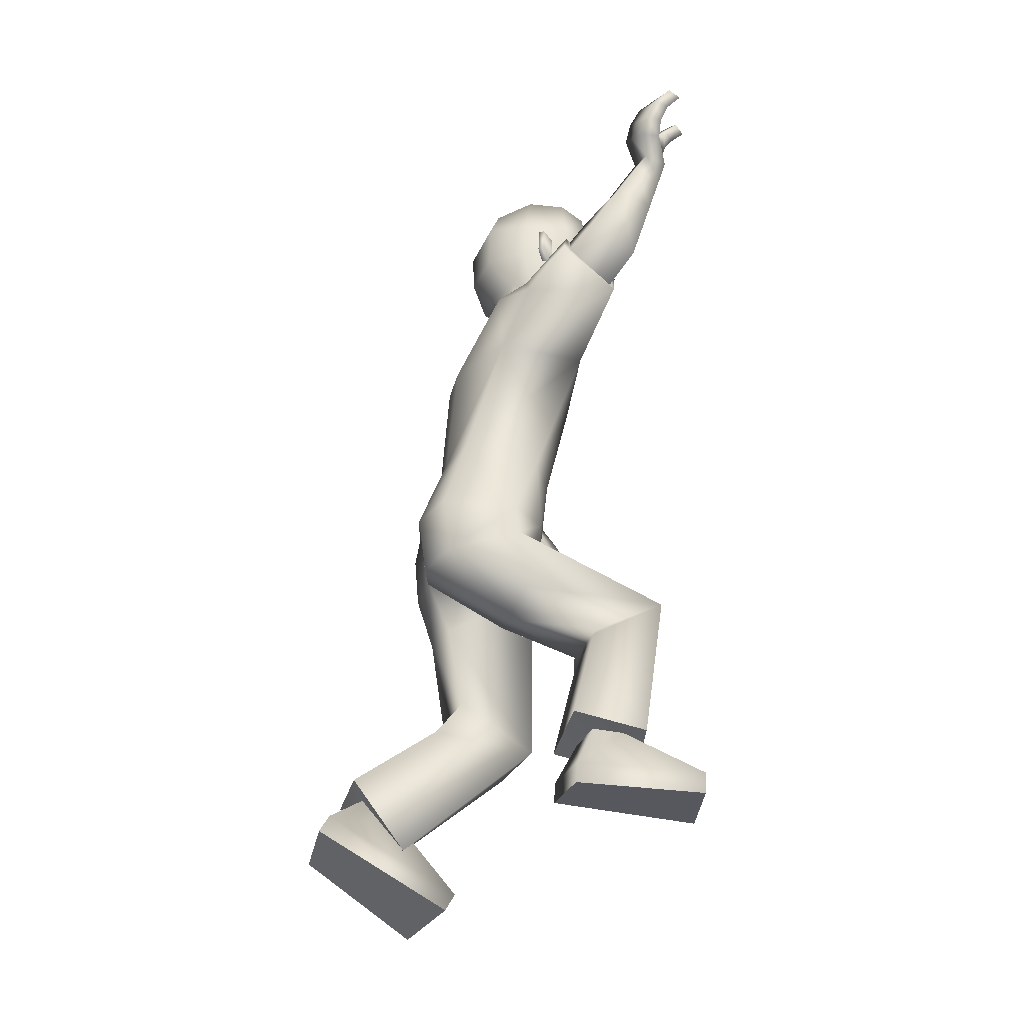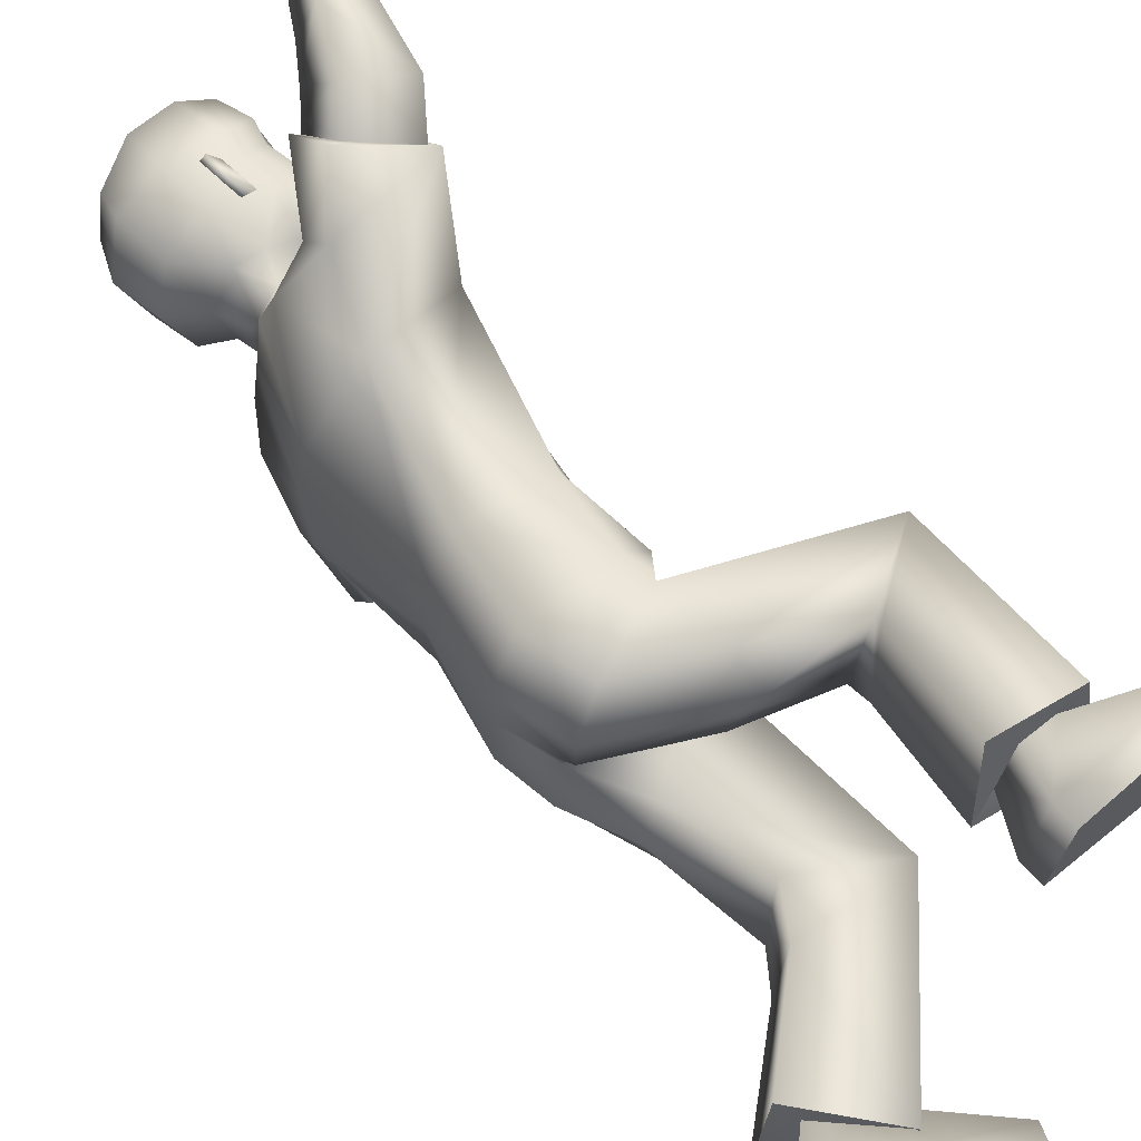
<metadata>
{"format":"obj","ext":"obj","renderer":"f3d","projection":"perspective","resolution":1024,"background":"white","views":[{"elev":-34.8,"azim":-9.2,"up":"+Y"},{"elev":56.1,"azim":-44.7,"up":"+Z"}]}
</metadata>
<code>
v 0.2366 1.351 0.05117
v 0.2739 1.428 0.04364
v 0.2505 1.406 -0.03354
v 0.2365 1.424 0.1192
v 0.2461 1.419 0.04244
v 0.04098 1.287 0.2015
v -0.05293 0.6331 0.1711
v 0.149 1.299 0.1726
v 0.08959 0.6829 0.1791
v 0.1332 0.8848 0.1513
v 0.2255 1.148 0.1884
v -0.01817 0.9159 0.1578
v 0.04466 1.125 0.2376
v 0.1307 0.7102 0.018
v 0.04545 1.326 0.1215
v -0.07765 0.646 0.005993
v 0.1884 1.273 0.1033
v 0.1704 0.8824 0.06203
v 0.2153 1.078 0.07227
v -0.04942 0.9287 0.05116
v -0.03234 1.164 0.07523
v -0.06729 0.7507 0.1698
v 0.08244 0.745 0.1792
v 0.1462 0.7444 0.1182
v -0.108 0.7572 0.07515
v 0.476 0.1806 9e-06
v 0.4565 0.1623 0.1726
v 0.2067 0.1768 0.1497
v 0.1863 0.192 0.02411
v 0.3897 0.5895 -0.004841
v 0.3934 0.5608 0.1383
v 0.2458 0.4717 0.1446
v 0.2345 0.4632 -0.000182
v 0.3118 0.264 0.04041
v 0.2409 0.2562 0.143
v 0.3029 0.2533 0.1397
v 0.2272 0.268 0.04486
v 0.3401 0.2417 0.1799
v 0.1853 0.2622 0.0137
v 0.3526 0.2265 0.01418
v 0.1964 0.2724 0.1795
v 0.4739 0.1396 -0.004603
v 0.4543 0.1212 0.1679
v 0.2046 0.1358 0.1451
v 0.1842 0.151 0.0195
v 0.3714 1.664 0.532
v 0.3567 1.711 0.4541
v 0.3826 1.702 0.445
v 0.397 1.656 0.5213
v 0.2075 1.331 0.4245
v 0.3057 1.291 0.3962
v 0.3159 1.383 0.3119
v 0.2178 1.42 0.3433
v 0.4066 1.651 0.4439
v 0.3833 1.599 0.4168
v 0.4027 1.664 0.4285
v 0.3781 1.617 0.3904
v 0.2503 1.612 0.0969
v 0.197 1.339 0.09572
v 0.08586 1.421 0.1062
v 0.1918 1.352 0.07365
v 0.2465 1.449 0.1273
v 0.2563 1.565 0.1163
v 0.03443 1.491 0.09907
v 0.1074 1.36 0.1064
v 0.1966 1.526 0.143
v 0.1294 1.405 0.1203
v 0.1641 1.382 0.126
v 0.1795 1.465 0.1354
v 0.2448 1.534 0.1195
v 0.2694 1.522 0.04304
v 0.2788 1.455 0.06361
v 0.2622 1.24 0.3436
v 0.1841 1.383 0.3093
v 0.1691 1.293 0.3827
v 0.2785 1.337 0.2642
v 0.2698 1.222 0.3512
v 0.1762 1.398 0.3039
v 0.1522 1.288 0.3944
v 0.2946 1.339 0.2545
v 0.3156 1.561 0.4895
v 0.3406 1.626 0.3985
v 0.3546 1.566 0.4853
v 0.2991 1.621 0.401
v 0.377 1.531 0.4358
v 0.3215 1.566 0.385
v 0.3656 1.558 0.3742
v 0.3334 1.539 0.4476
v 0.3714 1.545 0.4052
v 0.4202 1.651 0.4148
v 0.3619 1.694 0.4815
v 0.3877 1.686 0.4716
v 0.3494 1.6 0.4385
v 0.3053 1.599 0.4342
v 0.4243 1.638 0.431
v 0.3275 1.553 0.4163
v 0.3213 1.597 0.5086
v 0.3414 1.633 0.5234
v 0.3417 1.653 0.4184
v 0.3572 1.679 0.434
v 0.3703 1.629 0.5151
v 0.3562 1.598 0.5027
v 0.3235 1.684 0.4426
v 0.3046 1.652 0.4237
v 0.3473 1.63 0.4543
v 0.3634 1.659 0.4648
v 0.3105 1.631 0.4549
v 0.3317 1.665 0.4712
v 0.3633 1.484 0.4265
v 0.3101 1.502 0.4438
v 0.2951 1.527 0.3726
v 0.3484 1.508 0.3556
v 0.3432 1.417 0.4147
v 0.2567 1.469 0.3537
v 0.2724 1.441 0.4359
v 0.3271 1.445 0.3324
v 0.3952 1.636 0.4043
v 0.1513 1.313 0.2252
v 0.09182 1.232 0.3101
v 0.4005 1.619 0.4247
v 0.3729 1.649 0.4167
v 0.3801 1.627 0.4427
v 0.2061 1.343 0.09584
v 0.1376 1.483 0.1688
v 0.1479 1.483 0.175
v 0.1406 1.539 0.166
v 0.1509 1.538 0.1723
v 0.1917 1.455 0.1427
v 0.1836 1.539 0.1318
v 0.1072 1.492 0.1434
v 0.2367 0.5025 -0.004963
v 0.258 0.4904 0.137
v 0.16 1.466 0.1233
v 0.1052 0.5649 0.1576
v 0.0822 0.5537 0.004826
v 0.164 1.539 0.1197
v 0.2031 1.565 0.1508
v 0.112 1.578 0.1419
v 0.1284 1.671 0.1192
v 0.03594 1.589 0.09963
v 0.2562 1.571 0.129
v 0.2046 1.666 0.1258
v 0.05646 1.645 0.08675
v 0.254 1.642 0.1108
v 0.01915 1.32 -0.1273
v -0.04084 0.6757 -0.1955
v 0.1512 1.298 -0.1533
v 0.1083 0.6752 -0.1982
v 0.1264 0.9074 -0.1545
v 0.1512 1.137 -0.1411
v -0.0289 0.94 -0.1478
v -0.0231 1.169 -0.1452
v -0.07414 0.6704 -0.01624
v 0.1796 1.265 0.02466
v 0.1436 0.6704 -0.005074
v 0.03166 1.321 0.03836
v -0.03551 1.168 0.02863
v -0.05044 0.9321 0.005005
v 0.2115 1.084 0.006704
v 0.1687 0.8869 -0.004019
v 0.1521 0.6692 -0.03497
v 0.03529 1.341 -0.04339
v -0.07112 0.6709 -0.03382
v 0.1786 1.286 -0.0524
v 0.1669 0.8923 -0.06942
v 0.2077 1.09 -0.05886
v -0.05144 0.9355 -0.0411
v -0.03801 1.172 -0.01749
v -0.04254 0.7695 -0.1922
v 0.1071 0.7613 -0.1834
v -0.09603 0.7632 -0.01387
v 0.1635 0.7485 0.002332
v 0.1619 0.7548 -0.1149
v -0.09501 0.7675 -0.103
v 0.002421 -0.01355 -0.079
v -0.05198 -0.01066 -0.2449
v -0.2629 0.108 -0.1777
v -0.2532 0.1224 -0.05074
v 0.1562 0.308 -0.07587
v 0.1141 0.3081 -0.2157
v -0.05575 0.3373 -0.191
v -0.045 0.3265 -0.04632
v -0.1137 0.1346 -0.09047
v -0.1972 0.1645 -0.1785
v -0.1429 0.1351 -0.1864
v -0.1876 0.1747 -0.07968
v -0.1317 0.1015 -0.232
v -0.2094 0.2002 -0.0417
v -0.1032 0.06923 -0.0708
v -0.2229 0.214 -0.207
v -0.01647 -0.0499 -0.07344
v -0.07087 -0.04701 -0.2393
v -0.2818 0.07168 -0.1722
v -0.2721 0.08604 -0.04518
v 0.3164 0.8189 -0.4581
v 0.3589 0.7978 -0.3792
v 0.334 0.7865 -0.3699
v 0.2923 0.8071 -0.4473
v 0.04881 1.088 -0.3311
v 0.02785 1.02 -0.2479
v 0.1478 1.043 -0.2045
v 0.1616 1.114 -0.2866
v 0.2987 0.8113 -0.3612
v 0.2602 0.8655 -0.3409
v 0.3103 0.8094 -0.3445
v 0.2763 0.8593 -0.3133
v 0.2636 1.59 -0.06102
v 0.2669 1.611 0.01744
v 0.2175 1.317 0.0543
v 0.04814 1.425 0.0442
v 0.2046 1.326 0.005839
v 0.07588 1.416 -0.02664
v 0.1553 1.367 -0.03535
v 0.315 1.455 0.04322
v 0.2866 1.547 0.02807
v 0.2611 1.425 -0.04597
v 0.2717 1.539 -0.06538
v 0.009065 1.487 0.01298
v 0.04831 1.468 -0.0655
v 0.07696 1.367 0.04983
v 0.07361 1.372 -0.01339
v 0.1884 1.358 0.01635
v 0.2162 1.494 -0.09008
v 0.1393 1.388 -0.04778
v 0.1851 1.363 -0.04
v 0.2268 1.326 0.0538
v 0.1968 1.437 -0.06914
v 0.2601 1.509 -0.06213
v 0.2837 1.527 0.03051
v 0.2715 1.518 0.0179
v 0.2826 1.448 0.01815
v 0.283 1.442 0.0424
v 0.011 1.092 -0.2029
v 0.1532 1.139 -0.2762
v 0.03849 1.147 -0.2986
v 0.1353 1.082 -0.1787
v -0.006467 1.086 -0.1985
v 0.1687 1.149 -0.2863
v 0.02664 1.164 -0.3144
v 0.1484 1.074 -0.1737
v 0.2867 0.931 -0.4213
v 0.3093 0.8758 -0.3235
v 0.2588 0.9041 -0.4134
v 0.3383 0.9033 -0.3304
v 0.2267 0.908 -0.359
v 0.2871 0.951 -0.322
v 0.2657 0.9148 -0.3041
v 0.2468 0.944 -0.3787
v 0.2455 0.9117 -0.3327
v 0.2896 0.8024 -0.3316
v 0.3439 0.8053 -0.407
v 0.3194 0.7937 -0.3969
v 0.2855 0.8856 -0.3647
v 0.319 0.9136 -0.3645
v 0.2773 0.8044 -0.3493
v 0.2669 0.9483 -0.3509
v 0.3037 0.8985 -0.4373
v 0.3135 0.8599 -0.4497
v 0.3247 0.8504 -0.3426
v 0.3324 0.8203 -0.3579
v 0.2888 0.8437 -0.4401
v 0.2774 0.8761 -0.4287
v 0.3603 0.8379 -0.3674
v 0.3527 0.8735 -0.3505
v 0.3051 0.8613 -0.3792
v 0.3147 0.8291 -0.3893
v 0.3347 0.8829 -0.3824
v 0.3426 0.845 -0.3966
v 0.19 0.9252 -0.3379
v 0.2093 0.972 -0.3679
v 0.2542 0.9918 -0.3088
v 0.2352 0.9454 -0.279
v 0.1348 0.9559 -0.3029
v 0.2079 1.049 -0.3014
v 0.1509 1.011 -0.354
v 0.1911 0.991 -0.2453
v 0.2844 0.8322 -0.324
v 0.1475 1.265 -0.2048
v 0.02141 1.26 -0.2462
v 0.2696 0.8358 -0.346
v 0.3106 0.842 -0.3359
v 0.2912 0.8457 -0.364
v 0.2136 1.33 0.006072
v 0.1613 1.444 -0.1125
v 0.1725 1.442 -0.1166
v 0.1651 1.498 -0.1245
v 0.1763 1.496 -0.1286
v 0.2097 1.425 -0.0712
v 0.2018 1.509 -0.08507
v 0.1274 1.459 -0.09598
v 0.005891 0.3949 -0.04463
v -0.01145 0.39 -0.1873
v 0.1755 1.44 -0.06099
v -0.01871 0.5624 -0.1857
v -0.02553 0.5591 -0.03366
v 0.1806 1.512 -0.07693
v 0.2248 1.529 -0.1069
v 0.1338 1.542 -0.1169
v 0.1484 1.638 -0.1183
v 0.1402 1.677 -0.002512
v 0.05215 1.562 -0.09254
v 0.009213 1.58 8.7e-05
v 0.2737 1.541 -0.07907
v 0.2245 1.633 -0.1105
v 0.07154 1.62 -0.09212
v 0.04826 1.653 -0.006883
v 0.2163 1.672 0.004636
v 0.2714 1.643 0.01334
v 0.2702 1.615 -0.08174
v 0.1952 1.393 0.3249
v 0.2881 1.346 0.2787
v 0.1504 1.128 -0.2837
v 0.1326 1.07 -0.1872
v 0.2818 1.438 0.04285
v 0.2815 1.447 0.01489
v 0.2773 1.454 0.0665
v 0.08427 1.295 0.1965
v 0.2092 1.252 0.1703
v 0.09054 1.28 0.2746
v 0.2062 1.264 0.1951
v 0.07591 1.327 -0.1454
v 0.1783 1.232 -0.1464
v 0.07581 1.283 -0.2335
v 0.1665 1.22 -0.1721
v 0.1691 1.293 0.3827
v 0.2622 1.24 0.3436
v 0.2785 1.337 0.2642
v 0.1841 1.383 0.3093
v 0.03849 1.147 -0.2986
v 0.011 1.092 -0.2029
v 0.1353 1.082 -0.1787
v 0.1532 1.139 -0.2762
v 0.3029 0.2533 0.1397
v 0.2409 0.2562 0.143
v 0.2272 0.268 0.04486
v 0.3118 0.264 0.04041
v 0.3526 0.2265 0.01418
v 0.3401 0.2417 0.1799
v 0.1964 0.2724 0.1795
v 0.1853 0.2622 0.0137
v -0.1429 0.1351 -0.1864
v -0.1972 0.1645 -0.1785
v -0.1876 0.1747 -0.07968
v -0.1137 0.1346 -0.09047
v -0.1032 0.06923 -0.0708
v -0.1317 0.1015 -0.232
v -0.2229 0.214 -0.207
v -0.2094 0.2002 -0.0417
v 0.4739 0.1396 -0.004603
v 0.4543 0.1212 0.1679
v 0.2046 0.1358 0.1451
v 0.1842 0.151 0.0195
v -0.01647 -0.0499 -0.07344
v -0.07087 -0.04701 -0.2393
v -0.2818 0.07168 -0.1722
v -0.2721 0.08604 -0.04518
v 0.2405 1.421 0.12
v 0.2559 1.407 -0.03318
v 0.2775 1.424 0.04439
v 0.2516 1.366 0.0503
v -0.0936 0.6279 0.08694
v -0.08518 0.6737 -0.1146
v 0.08105 0.5297 0.07916
v -0.05241 0.5578 -0.1044
f 3 2 5
f 1 5 4
f 5 1 3
f 5 2 4
f 170 151 149
f 20 13 21
f 25 12 20
f 27 336 333
f 21 6 15
f 160 19 18
f 172 18 24
f 19 154 17
f 12 11 13
f 317 17 15
f 17 8 318
f 24 10 23
f 10 19 11
f 21 156 157
f 153 14 16
f 171 20 158
f 20 157 158
f 16 171 153
f 9 24 23
f 14 172 24
f 16 361 25
f 7 23 22
f 42 29 26
f 335 28 334
f 336 29 335
f 28 333 334
f 7 134 9
f 30 135 14
f 16 135 363
f 9 30 14
f 38 35 339
f 337 37 34
f 39 35 37
f 337 36 38
f 31 40 30
f 340 32 33
f 40 33 30
f 32 338 31
f 349 351 352
f 28 43 27
f 45 28 29
f 43 26 27
f 48 91 92
f 47 100 103
f 108 47 103
f 106 49 101
f 330 313 236
f 326 311 51
f 328 311 76
f 326 50 325
f 87 109 112
f 110 86 111
f 86 112 111
f 109 88 110
f 215 58 63
f 66 138 130
f 65 67 60
f 60 220 65
f 222 59 61
f 154 61 17
f 15 220 156
f 17 65 15
f 130 60 67
f 64 210 60
f 209 123 59
f 229 72 214
f 62 66 128
f 124 136 133
f 59 123 68
f 128 67 68
f 61 59 68
f 61 68 67
f 58 141 63
f 229 215 71
f 70 137 66
f 71 316 72
f 63 71 215
f 232 214 72
f 73 79 77
f 78 327 80
f 75 78 79
f 327 77 80
f 11 80 77
f 78 118 319
f 80 11 320
f 77 119 13
f 93 85 89
f 94 86 96
f 87 55 89
f 89 55 93
f 82 86 84
f 83 88 85
f 97 83 102
f 88 94 96
f 117 95 120
f 100 92 106
f 46 108 98
f 49 91 46
f 54 90 56
f 82 57 87
f 54 121 122
f 120 54 122
f 56 117 121
f 97 94 81
f 98 107 97
f 82 105 93
f 99 106 105
f 46 101 49
f 98 102 101
f 93 102 83
f 105 101 102
f 94 104 84
f 107 103 104
f 104 82 84
f 103 99 104
f 113 110 115
f 111 116 114
f 115 111 114
f 112 113 116
f 52 113 51
f 115 53 50
f 114 52 53
f 51 115 50
f 13 119 6
f 318 320 11
f 319 8 317
f 121 57 82
f 55 122 93
f 122 82 93
f 57 120 55
f 67 65 61
f 123 360 357
f 68 123 357
f 127 124 125
f 136 127 129
f 125 133 69
f 129 125 69
f 128 66 130
f 364 292 291
f 134 31 9
f 135 16 14
f 292 364 294
f 132 32 31
f 30 33 131
f 308 58 208
f 142 300 139
f 143 300 306
f 142 138 137
f 144 137 141
f 64 302 218
f 138 64 130
f 138 143 140
f 143 302 140
f 144 307 142
f 63 141 70
f 167 152 151
f 174 151 169
f 344 176 341
f 168 145 152
f 166 160 165
f 165 172 173
f 166 154 159
f 151 150 149
f 164 147 321
f 322 164 166
f 149 173 170
f 149 166 165
f 156 168 157
f 153 161 155
f 171 167 174
f 157 167 158
f 171 163 153
f 148 173 161
f 161 172 155
f 163 174 362
f 146 170 148
f 178 191 175
f 343 177 178
f 344 178 175
f 341 177 342
f 146 148 294
f 295 179 161
f 163 364 295
f 148 179 180
f 184 187 347
f 345 186 188
f 188 184 347
f 185 345 187
f 180 189 346
f 181 348 182
f 182 189 179
f 181 346 190
f 355 353 356
f 177 192 193
f 177 194 178
f 175 192 176
f 251 197 252
f 260 196 263
f 268 196 251
f 266 198 252
f 329 312 199
f 332 313 312
f 330 199 200
f 269 247 272
f 270 246 248
f 272 246 271
f 269 248 245
f 215 207 208
f 223 298 297
f 221 212 224
f 220 212 221
f 222 211 209
f 154 213 222
f 162 220 221
f 164 221 213
f 212 290 224
f 210 219 212
f 209 283 226
f 231 229 214
f 216 223 228
f 296 284 293
f 211 225 283
f 224 288 225
f 213 225 211
f 213 224 225
f 207 303 309
f 229 230 215
f 228 297 303
f 230 231 315
f 230 217 215
f 232 231 214
f 239 233 237
f 238 331 234
f 238 235 239
f 237 331 240
f 152 240 150
f 323 238 239
f 324 240 238
f 279 237 152
f 245 253 249
f 246 254 256
f 247 204 206
f 249 253 204
f 246 242 244
f 243 248 241
f 243 257 262
f 248 254 241
f 277 255 250
f 260 252 197
f 268 195 258
f 198 251 252
f 203 250 255
f 242 247 206
f 281 203 282
f 280 203 255
f 277 205 281
f 254 257 241
f 267 258 257
f 242 265 259
f 259 266 260
f 261 195 198
f 262 258 261
f 253 262 265
f 265 261 266
f 254 264 267
f 267 263 268
f 242 264 244
f 259 263 264
f 273 270 269
f 276 271 274
f 275 271 270
f 273 272 276
f 201 273 276
f 202 275 199
f 201 274 202
f 200 275 273
f 152 145 279
f 322 150 324
f 147 323 321
f 206 281 242
f 204 282 280
f 242 282 253
f 206 280 277
f 224 213 221
f 283 360 226
f 358 225 288
f 284 287 285
f 296 287 286
f 293 285 227
f 289 285 287
f 288 290 223
f 132 33 32
f 294 180 292
f 295 161 163
f 292 182 291
f 292 180 181
f 179 291 182
f 207 308 208
f 300 304 299
f 305 300 299
f 298 304 297
f 297 309 303
f 219 302 301
f 219 298 290
f 298 305 299
f 302 305 301
f 307 309 304
f 217 228 303
f 53 311 310
f 310 50 53
f 311 52 51
f 313 202 312
f 312 202 199
f 313 200 201
f 315 228 230
f 231 314 315
f 314 72 316
f 316 70 62
f 325 310 328
f 77 13 11
f 6 319 317
f 118 318 8
f 145 323 279
f 322 278 147
f 316 62 357
f 315 314 359
f 360 359 357
f 358 359 360
f 146 364 362
f 363 7 361
f 174 169 362
f 169 146 362
f 361 7 22
f 22 25 361
f 364 291 295
f 135 131 363
f 131 132 363
f 134 363 132
f 363 361 16
f 364 163 362
f 23 12 22
f 170 169 151
f 20 12 13
f 25 22 12
f 27 26 336
f 21 13 6
f 160 159 19
f 172 160 18
f 19 159 154
f 12 10 11
f 15 6 317
f 317 8 17
f 318 11 19
f 19 17 318
f 24 18 10
f 10 18 19
f 21 15 156
f 153 155 14
f 171 25 20
f 20 21 157
f 16 25 171
f 9 14 24
f 14 155 172
f 7 9 23
f 42 45 29
f 335 29 28
f 336 26 29
f 28 27 333
f 30 131 135
f 9 31 30
f 38 36 35
f 337 39 37
f 39 339 35
f 337 34 36
f 31 338 40
f 340 41 32
f 40 340 33
f 32 41 338
f 349 350 351
f 28 44 43
f 45 44 28
f 43 42 26
f 48 47 91
f 47 48 100
f 108 91 47
f 106 92 49
f 330 200 313
f 326 76 311
f 328 310 311
f 326 51 50
f 87 85 109
f 110 88 86
f 86 87 112
f 109 85 88
f 215 208 58
f 66 137 138
f 60 210 220
f 222 209 59
f 154 222 61
f 15 65 220
f 17 61 65
f 130 64 60
f 64 218 210
f 209 226 123
f 229 71 72
f 62 70 66
f 124 126 136
f 128 130 67
f 58 144 141
f 70 141 137
f 63 70 71
f 73 75 79
f 78 74 327
f 75 74 78
f 327 73 77
f 319 119 79
f 79 78 319
f 320 118 78
f 78 80 320
f 77 79 119
f 93 83 85
f 94 84 86
f 87 57 55
f 82 87 86
f 83 81 88
f 97 81 83
f 88 81 94
f 117 90 95
f 100 48 92
f 46 91 108
f 49 92 91
f 54 95 90
f 54 56 121
f 120 95 54
f 56 90 117
f 97 107 94
f 98 108 107
f 82 99 105
f 99 100 106
f 46 98 101
f 98 97 102
f 93 105 102
f 105 106 101
f 94 107 104
f 107 108 103
f 104 99 82
f 103 100 99
f 113 109 110
f 111 112 116
f 115 110 111
f 112 109 113
f 52 116 113
f 115 114 53
f 114 116 52
f 51 113 115
f 319 118 8
f 121 117 57
f 55 120 122
f 122 121 82
f 57 117 120
f 123 226 360
f 357 62 128
f 128 68 357
f 127 126 124
f 136 126 127
f 125 124 133
f 129 127 125
f 134 132 31
f 308 144 58
f 142 307 300
f 143 139 300
f 142 139 138
f 144 142 137
f 64 140 302
f 138 140 64
f 138 139 143
f 143 306 302
f 144 308 307
f 167 168 152
f 174 167 151
f 344 175 176
f 168 162 145
f 166 159 160
f 165 160 172
f 166 164 154
f 151 152 150
f 321 145 162
f 162 164 321
f 166 150 322
f 322 147 164
f 149 165 173
f 149 150 166
f 156 162 168
f 153 163 161
f 171 158 167
f 157 168 167
f 171 174 163
f 148 170 173
f 161 173 172
f 146 169 170
f 178 194 191
f 343 342 177
f 344 343 178
f 341 176 177
f 295 291 179
f 148 161 179
f 184 185 187
f 345 183 186
f 188 186 184
f 185 183 345
f 180 179 189
f 181 190 348
f 182 348 189
f 181 180 346
f 355 354 353
f 177 176 192
f 177 193 194
f 175 191 192
f 251 196 197
f 260 197 196
f 268 263 196
f 266 261 198
f 329 332 312
f 332 236 313
f 330 329 199
f 269 245 247
f 270 271 246
f 272 247 246
f 269 270 248
f 215 217 207
f 223 290 298
f 220 210 212
f 222 213 211
f 154 164 213
f 162 156 220
f 164 162 221
f 212 219 290
f 210 218 219
f 209 211 283
f 231 230 229
f 216 288 223
f 296 286 284
f 224 290 288
f 207 217 303
f 228 223 297
f 230 228 217
f 239 235 233
f 238 240 331
f 238 234 235
f 237 233 331
f 152 237 240
f 239 279 323
f 323 278 238
f 238 278 324
f 324 150 240
f 279 239 237
f 245 243 253
f 246 244 254
f 247 249 204
f 246 247 242
f 243 245 248
f 243 241 257
f 248 256 254
f 277 280 255
f 260 266 252
f 268 251 195
f 198 195 251
f 203 205 250
f 281 205 203
f 280 282 203
f 277 250 205
f 254 267 257
f 267 268 258
f 242 253 265
f 259 265 266
f 261 258 195
f 262 257 258
f 253 243 262
f 265 262 261
f 254 244 264
f 267 264 263
f 242 259 264
f 259 260 263
f 273 275 270
f 276 272 271
f 275 274 271
f 273 269 272
f 201 200 273
f 202 274 275
f 201 276 274
f 200 199 275
f 147 278 323
f 206 277 281
f 204 253 282
f 242 281 282
f 206 204 280
f 283 358 360
f 288 216 358
f 358 283 225
f 284 286 287
f 296 289 287
f 293 284 285
f 289 227 285
f 132 131 33
f 294 148 180
f 292 181 182
f 207 309 308
f 300 307 304
f 305 306 300
f 298 299 304
f 297 304 309
f 219 218 302
f 219 301 298
f 298 301 305
f 302 306 305
f 307 308 309
f 53 52 311
f 313 201 202
f 315 216 228
f 231 232 314
f 314 232 72
f 316 71 70
f 325 50 310
f 6 119 319
f 118 320 318
f 145 321 323
f 322 324 278
f 357 359 316
f 359 314 316
f 359 358 315
f 358 216 315
f 146 294 364
f 363 134 7
f 23 10 12

</code>
